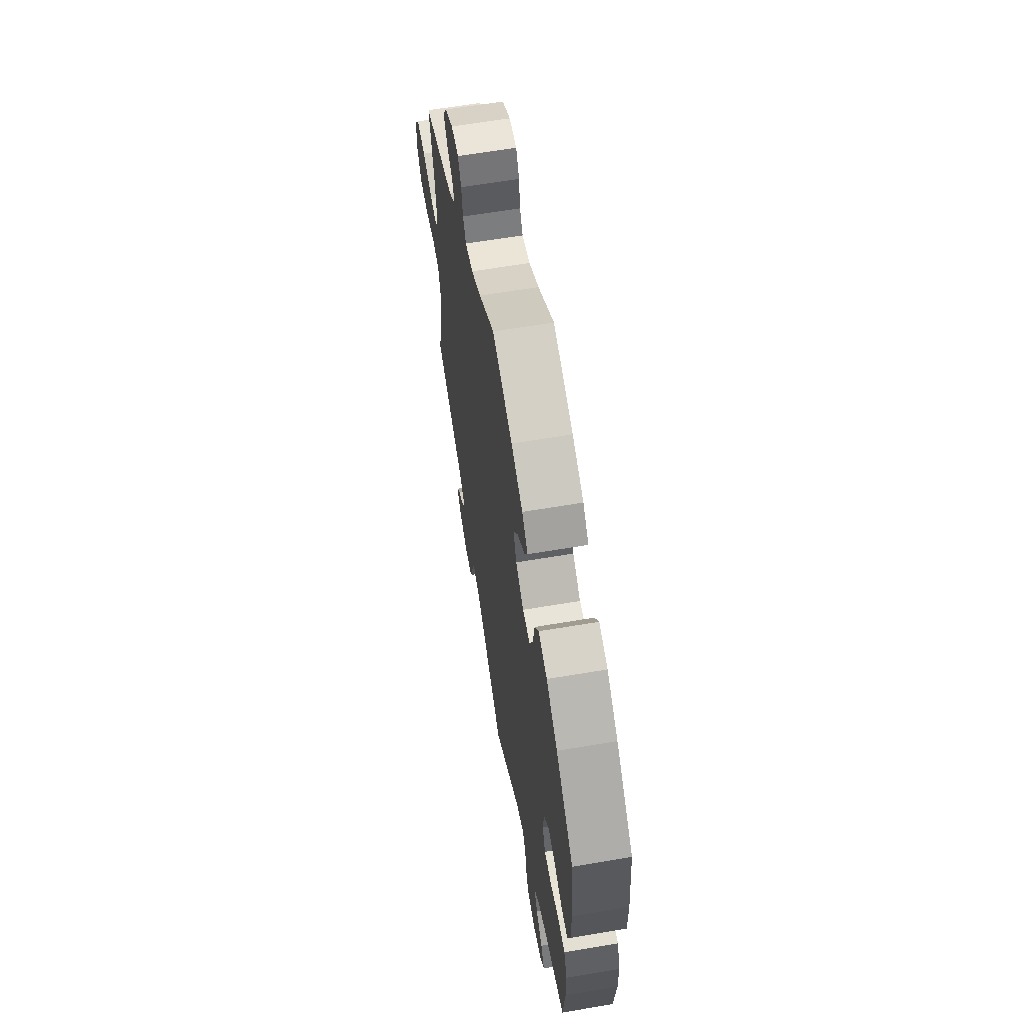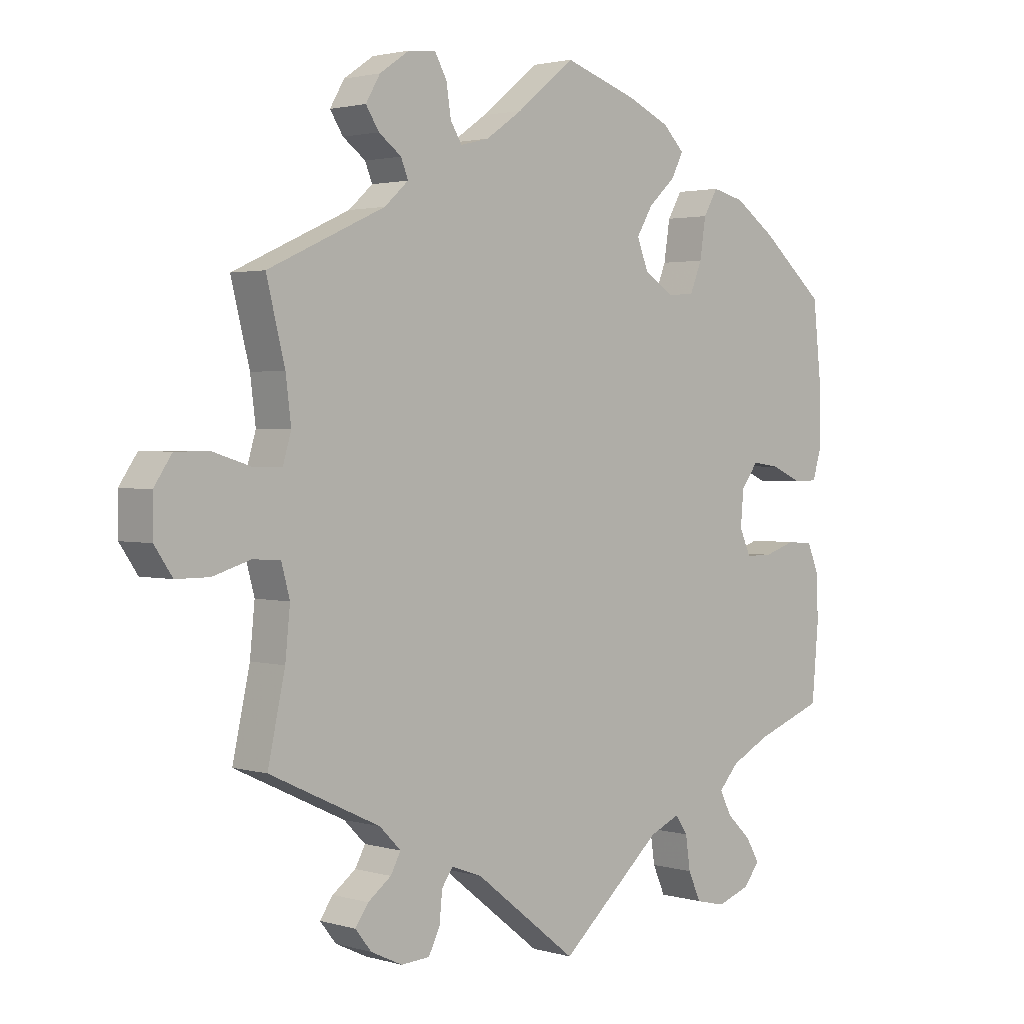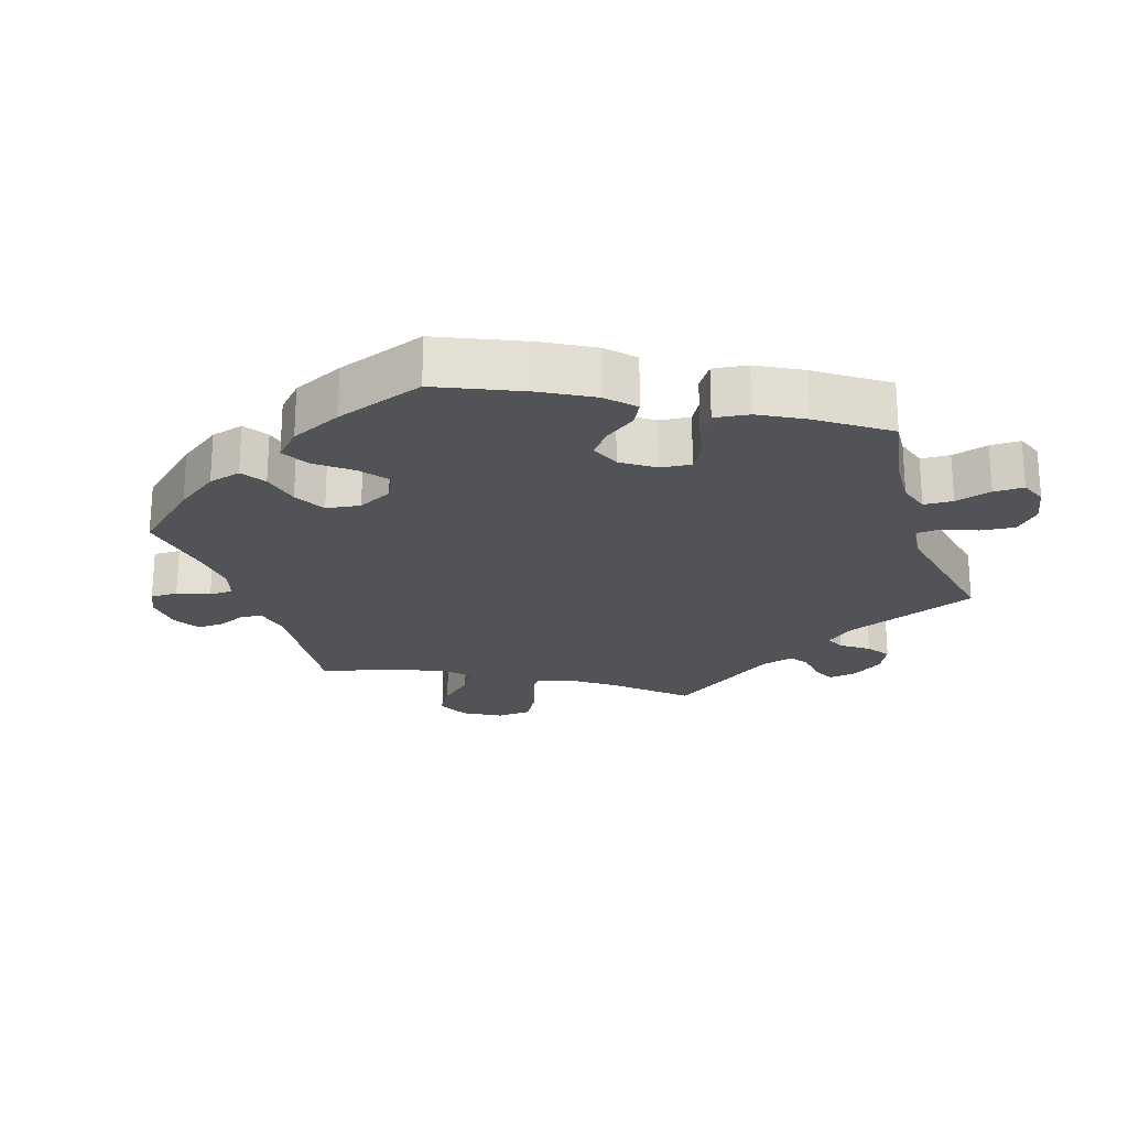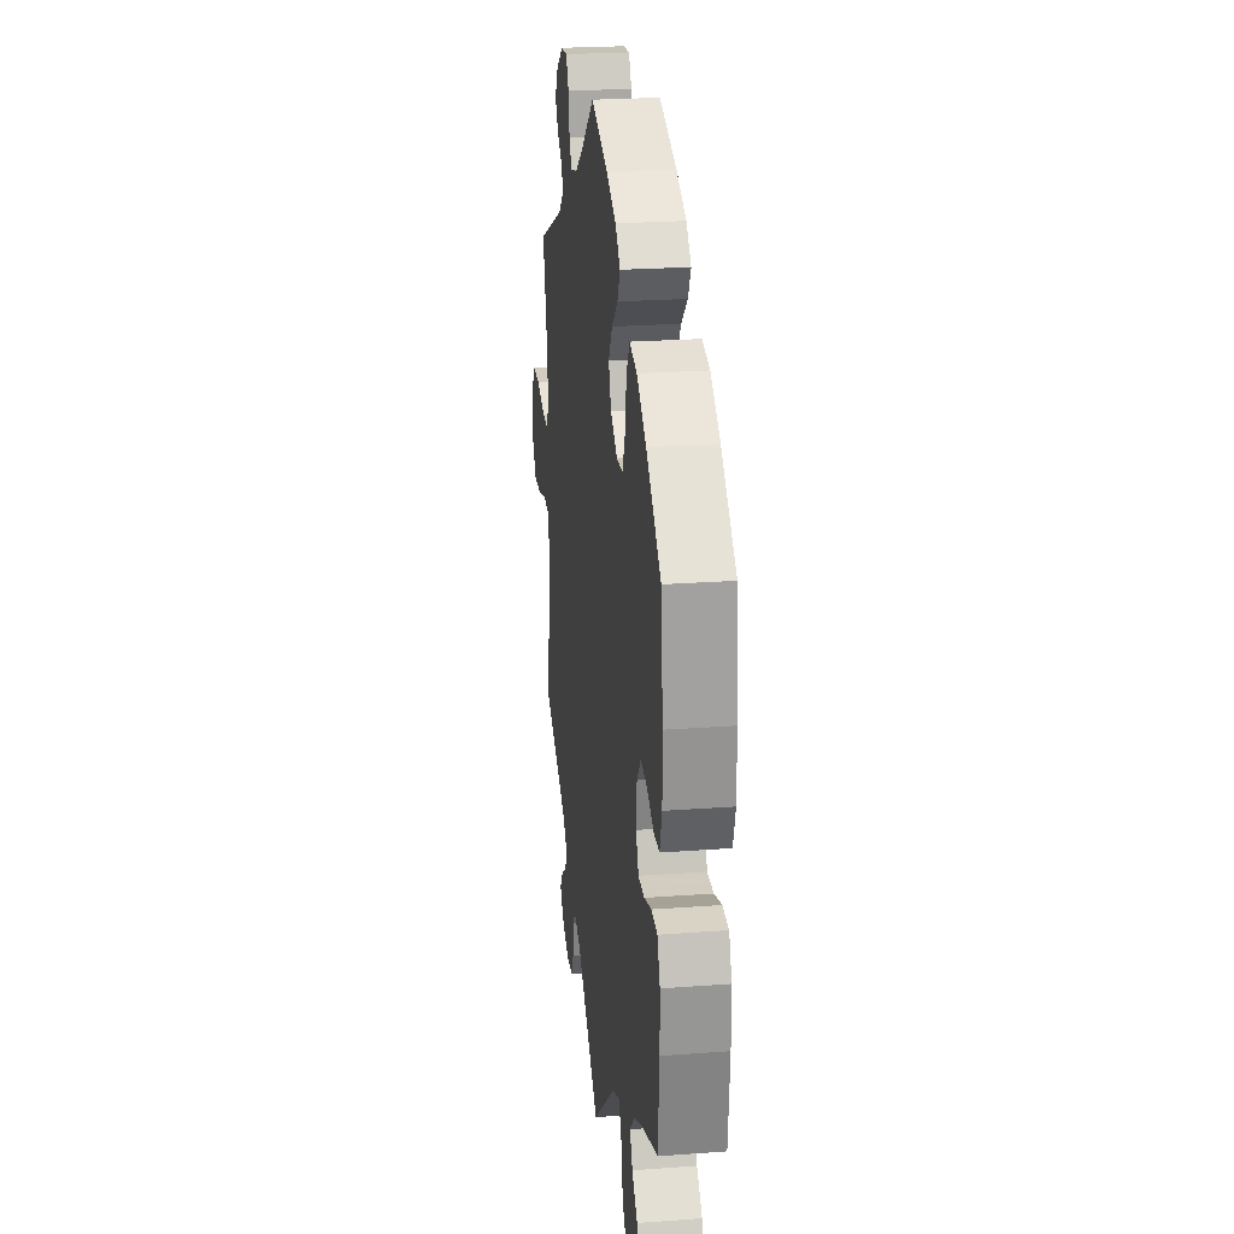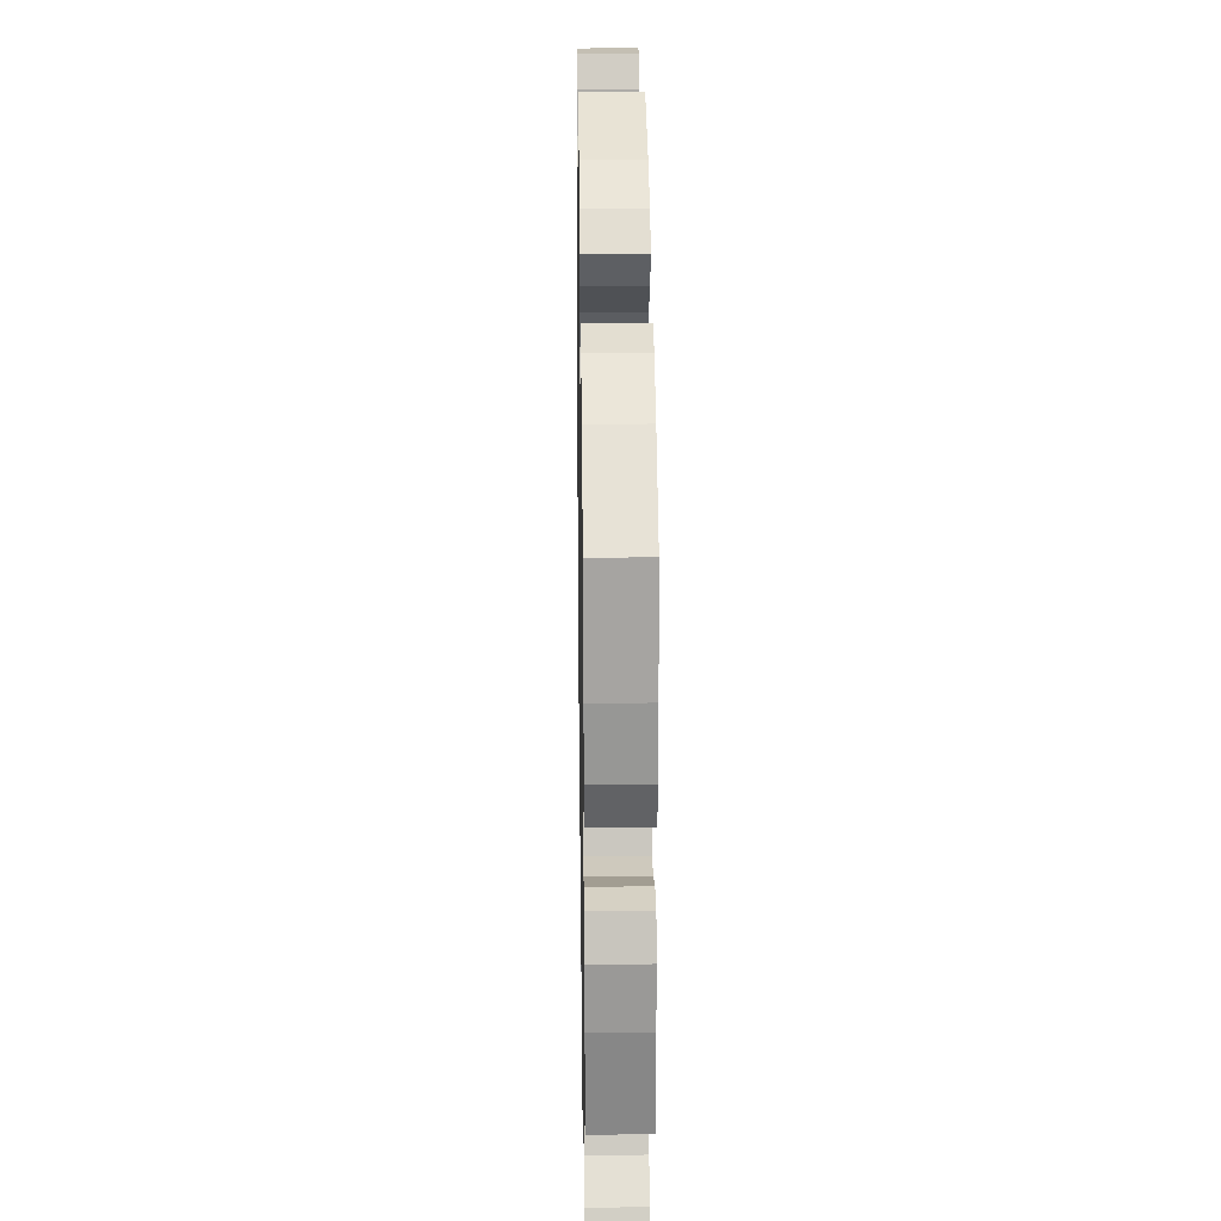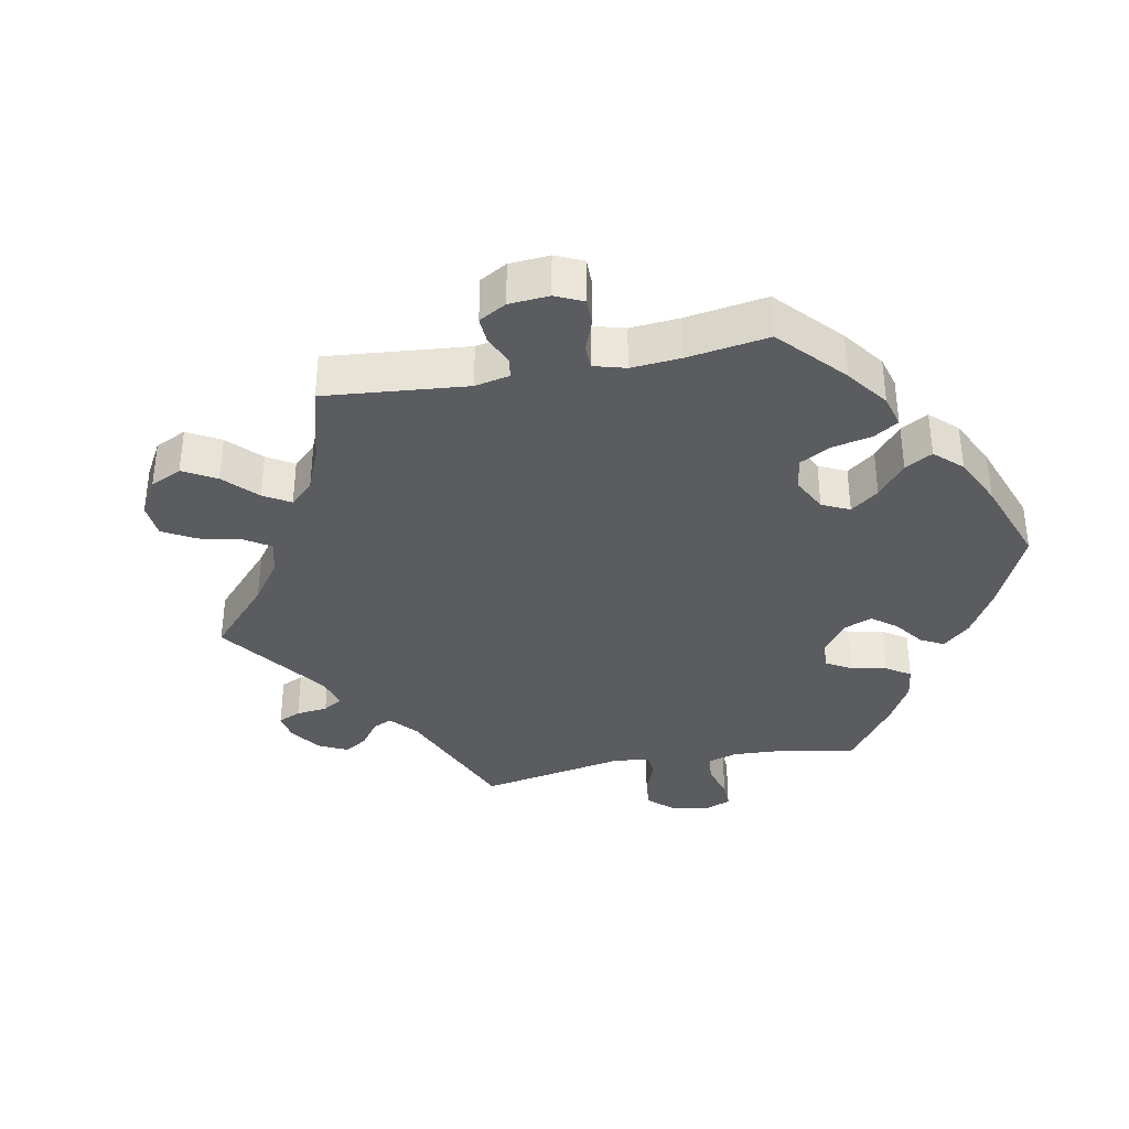
<metadata>
{"format":"obj","ext":"obj","renderer":"f3d","projection":"perspective","resolution":1024,"background":"white","views":[{"elev":63.3,"azim":80.3,"up":"+Z"},{"elev":2.2,"azim":-44.6,"up":"+Z"},{"elev":-22.2,"azim":78.0,"up":"+Y"},{"elev":24.3,"azim":83.0,"up":"+Z"},{"elev":22.7,"azim":89.1,"up":"+Z"},{"elev":-35.3,"azim":-18.7,"up":"+Y"}]}
</metadata>
<code>
v 0.399 0.07 0.062
v 0.272 0.07 0.357
v -0.301 0.07 0.435
v -0.506 0.07 0.187
v 0.446 0.07 0.055
v -0.514 0.07 -0.047
v 0.537 0.07 0.033
v 0.223 0.07 -0.448
v -0.679 0.07 0.089
v -0.623 0.07 -0.063
v 0.252 0.07 0.308
v -0.373 0.07 0.527
v 0.421 0.07 -0.352
v 0 0.07 -0.62
v 0.157 0.07 0.337
v -0.316 0.07 -0.433
v -0.558 0.07 0.069
v 0.379 0.07 -0.573
v -0.372 0.07 -0.493
v -0.233 0.07 0.57
v 0.383 0.07 -0.5
v -0.206 0.07 0.488
v 0.195 0.07 0.547
v 0.429 0.07 0.402
v -0.247 0.07 -0.542
v 0.537 0.07 -0.31
v 0.537 0.07 0.31
v 0.342 0.07 -0.461
v -0.097 0.07 0.542
v 0.37 0.07 0.024
v -0.56 0.07 -0.044
v 0.548 0.07 -0.186
v -0.223 0.07 -0.466
v 0.365 0.07 -0.035
v -0.225 0.07 0.519
v -0.622 0.07 0.089
v 0.526 0.07 -0.063
v 0.166 0.07 0.431
v -0.314 0.07 -0.583
v -0.349 0.07 0.568
v -0.351 0.07 0.493
v 0.172 0.07 -0.47
v -0.352 0.07 -0.397
v -0.709 0.07 -0.019
v -0.341 0.07 0.399
v -0.537 0.07 0.31
v -0.253 0.07 0.606
v -0.709 0.07 0.045
v 0.273 0.07 -0.58
v -0.333 0.07 -0.464
v 0.482 0.07 -0.06
v -0.508 0.07 -0.178
v 0.124 0.07 0.579
v 0.406 0.07 -0.539
v -0.172 0.07 -0.485
v -0.511 0.07 0.068
v -0.497 0.07 0.115
v 0.552 0.07 0.17
v 0.323 0.07 -0.592
v -0.158 0.07 0.5
v -0.5 0.07 -0.099
v -0.266 0.07 -0.58
v -0.242 0.07 -0.492
v 0.429 0.07 -0.077
v 0.282 0.07 0.422
v -0.313 0.07 0.465
v 0.36 0.07 0.45
v -0.394 0.07 -0.524
v 0.244 0.07 -0.478
v -0.299 0.07 0.602
v 0.252 0.07 -0.533
v 0.206 0.07 0.305
v 0.553 0.07 0.086
v 0.306 0.07 0.463
v 0.138 0.07 0.385
v 0.231 0.07 0.511
v -0.367 0.07 -0.558
v -0.537 0.07 -0.31
v -0.679 0.07 -0.063
v 0.546 0.07 -0.111
v 0.497 0.07 0.032
v 0.211 0.07 0.472
v 0 0.07 0.62
v 0.356 0.07 -0.385
v 0.384 0.07 -0.077
v 0.322 0.07 -0.422
v 0.399 -0 0.062
v 0.272 -0 0.357
v -0.301 -0 0.435
v -0.506 -0 0.187
v 0.446 -0 0.055
v -0.514 -0 -0.047
v 0.537 -0 0.033
v 0.223 -0 -0.448
v -0.679 -0 0.089
v -0.623 -0 -0.063
v 0.252 -0 0.308
v -0.373 -0 0.527
v 0.421 -0 -0.352
v 0 -0 -0.62
v 0.157 -0 0.337
v -0.316 -0 -0.433
v -0.558 -0 0.069
v 0.379 -0 -0.573
v -0.372 -0 -0.493
v -0.233 -0 0.57
v 0.383 -0 -0.5
v -0.206 -0 0.488
v 0.195 -0 0.547
v 0.429 -0 0.402
v -0.247 -0 -0.542
v 0.537 -0 -0.31
v 0.537 -0 0.31
v 0.342 -0 -0.461
v -0.097 -0 0.542
v 0.37 -0 0.024
v -0.56 -0 -0.044
v 0.548 -0 -0.186
v -0.223 -0 -0.466
v 0.365 -0 -0.035
v -0.225 -0 0.519
v -0.622 -0 0.089
v 0.526 -0 -0.063
v 0.166 -0 0.431
v -0.314 -0 -0.583
v -0.349 -0 0.568
v -0.351 -0 0.493
v 0.172 -0 -0.47
v -0.352 -0 -0.397
v -0.709 -0 -0.019
v -0.341 -0 0.399
v -0.537 -0 0.31
v -0.253 -0 0.606
v -0.709 -0 0.045
v 0.273 -0 -0.58
v -0.333 -0 -0.464
v 0.482 -0 -0.06
v -0.508 -0 -0.178
v 0.124 -0 0.579
v 0.406 -0 -0.539
v -0.172 -0 -0.485
v -0.511 -0 0.068
v -0.497 -0 0.115
v 0.552 -0 0.17
v 0.323 -0 -0.592
v -0.158 -0 0.5
v -0.5 -0 -0.099
v -0.266 -0 -0.58
v -0.242 -0 -0.492
v 0.429 -0 -0.077
v 0.282 -0 0.422
v -0.313 -0 0.465
v 0.36 -0 0.45
v -0.394 -0 -0.524
v 0.244 -0 -0.478
v -0.299 -0 0.602
v 0.252 -0 -0.533
v 0.206 -0 0.305
v 0.553 -0 0.086
v 0.306 -0 0.463
v 0.138 -0 0.385
v 0.231 -0 0.511
v -0.367 -0 -0.558
v -0.537 -0 -0.31
v -0.679 -0 -0.063
v 0.546 -0 -0.111
v 0.497 -0 0.032
v 0.211 -0 0.472
v 0 -0 0.62
v 0.356 -0 -0.385
v 0.384 -0 -0.077
v 0.322 -0 -0.422
f 42 14 55
f 8 42 55 33
f 59 49 71 69
f 54 18 59 69
f 28 21 54 69
f 86 28 69 8
f 84 86 8 33
f 80 32 26 13
f 80 13 84 33
f 64 51 37 80
f 85 64 80 33
f 73 7 81 5
f 73 5 1
f 58 73 1
f 27 58 1
f 24 27 1 30
f 2 65 74 67
f 11 2 67 24
f 23 76 82 38
f 23 38 75
f 29 83 53 23
f 60 29 23 75
f 22 60 75 15
f 70 47 20 35
f 70 35 22
f 40 70 22
f 66 41 12 40
f 3 66 40 22
f 45 3 22 15
f 4 46 45 15
f 48 9 36 17
f 48 17 56
f 44 48 56
f 31 10 79 44
f 6 31 44 56
f 61 6 56 57
f 43 78 52
f 16 43 52 61
f 77 68 19 50
f 77 50 16
f 39 77 16
f 63 25 62 39
f 33 63 39 16
f 34 85 33 16
f 11 24 30
f 72 11 30 34
f 57 4 15 72
f 57 72 34
f 16 61 57 34
f 141 100 128
f 119 141 128 94
f 155 157 135 145
f 155 145 104 140
f 155 140 107 114
f 94 155 114 172
f 119 94 172 170
f 99 112 118 166
f 119 170 99 166
f 166 123 137 150
f 119 166 150 171
f 91 167 93 159
f 87 91 159
f 87 159 144
f 87 144 113
f 116 87 113 110
f 153 160 151 88
f 110 153 88 97
f 124 168 162 109
f 161 124 109
f 109 139 169 115
f 161 109 115 146
f 101 161 146 108
f 121 106 133 156
f 108 121 156
f 108 156 126
f 126 98 127 152
f 108 126 152 89
f 101 108 89 131
f 101 131 132 90
f 103 122 95 134
f 142 103 134
f 142 134 130
f 130 165 96 117
f 142 130 117 92
f 143 142 92 147
f 138 164 129
f 147 138 129 102
f 136 105 154 163
f 102 136 163
f 102 163 125
f 125 148 111 149
f 102 125 149 119
f 102 119 171 120
f 116 110 97
f 120 116 97 158
f 158 101 90 143
f 120 158 143
f 120 143 147 102
f 55 141 119 33
f 33 119 149 63
f 63 149 111 25
f 25 111 148 62
f 62 148 125 39
f 39 125 163 77
f 77 163 154 68
f 68 154 105 19
f 19 105 136 50
f 50 136 102 16
f 16 102 129 43
f 43 129 164 78
f 78 164 138 52
f 52 138 147 61
f 61 147 92 6
f 6 92 117 31
f 31 117 96 10
f 10 96 165 79
f 79 165 130 44
f 44 130 134 48
f 48 134 95 9
f 9 95 122 36
f 36 122 103 17
f 17 103 142 56
f 56 142 143 57
f 57 143 90 4
f 4 90 132 46
f 46 132 131 45
f 45 131 89 3
f 3 89 152 66
f 66 152 127 41
f 41 127 98 12
f 12 98 126 40
f 40 126 156 70
f 70 156 133 47
f 47 133 106 20
f 20 106 121 35
f 35 121 108 22
f 22 108 146 60
f 60 146 115 29
f 29 115 169 83
f 83 169 139 53
f 53 139 109 23
f 23 109 162 76
f 76 162 168 82
f 82 168 124 38
f 38 124 161 75
f 75 161 101 15
f 15 101 158 72
f 72 158 97 11
f 11 97 88 2
f 2 88 151 65
f 65 151 160 74
f 74 160 153 67
f 67 153 110 24
f 24 110 113 27
f 27 113 144 58
f 58 144 159 73
f 73 159 93 7
f 7 93 167 81
f 81 167 91 5
f 5 91 87 1
f 1 87 116 30
f 30 116 120 34
f 34 120 171 85
f 85 171 150 64
f 64 150 137 51
f 51 137 123 37
f 37 123 166 80
f 80 166 118 32
f 32 118 112 26
f 26 112 99 13
f 13 99 170 84
f 84 170 172 86
f 86 172 114 28
f 28 114 107 21
f 21 107 140 54
f 54 140 104 18
f 18 104 145 59
f 59 145 135 49
f 49 135 157 71
f 71 157 155 69
f 69 155 94 8
f 8 94 128 42
f 42 128 100 14
f 14 100 141 55

</code>
